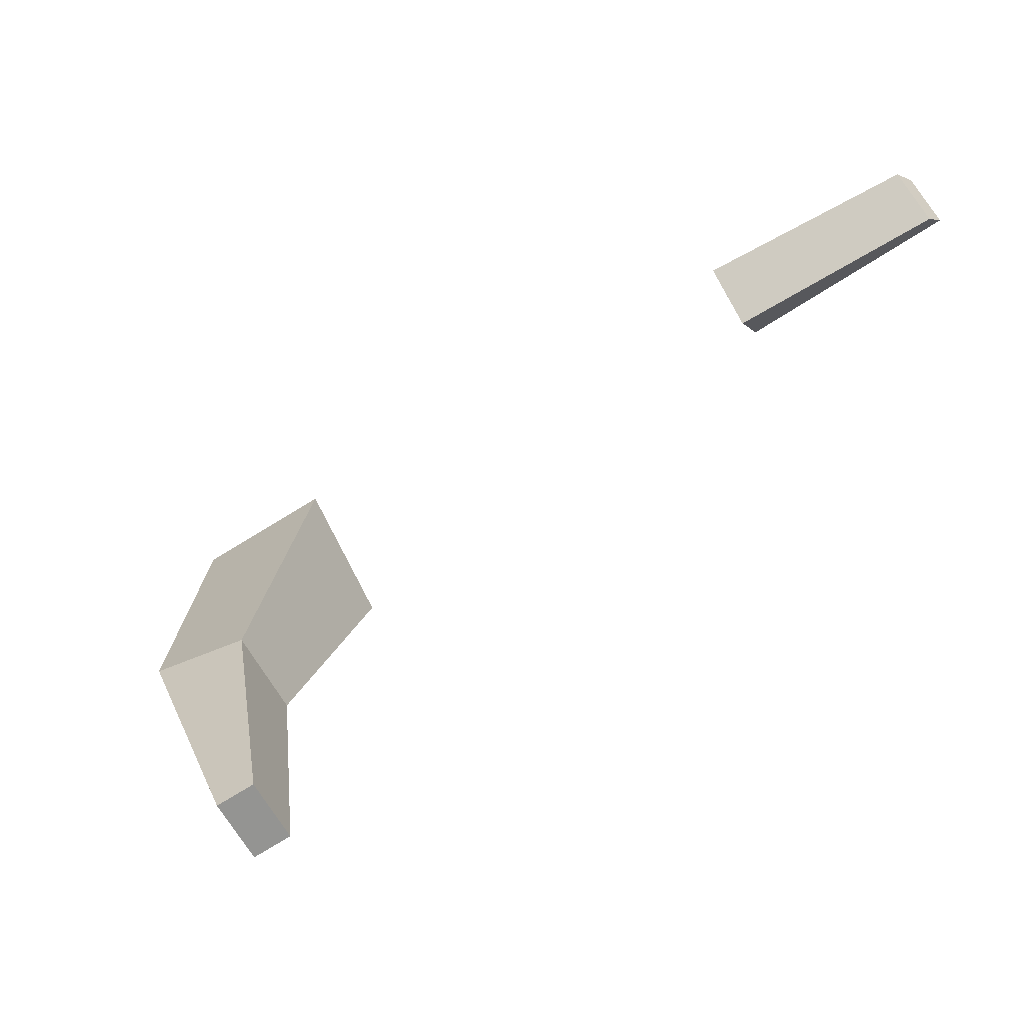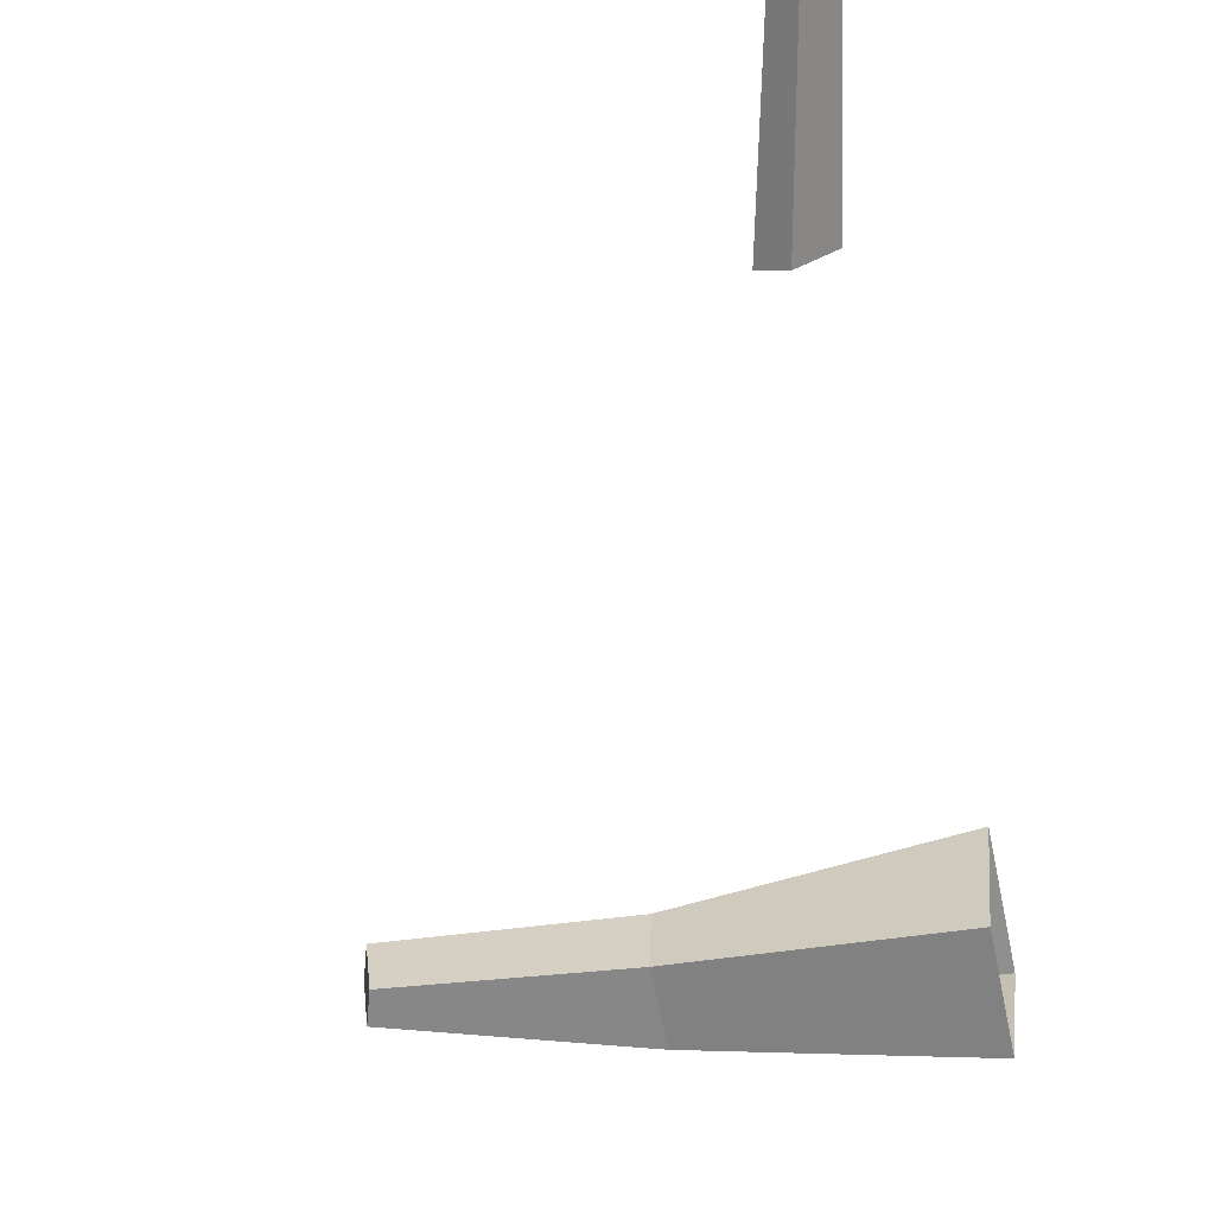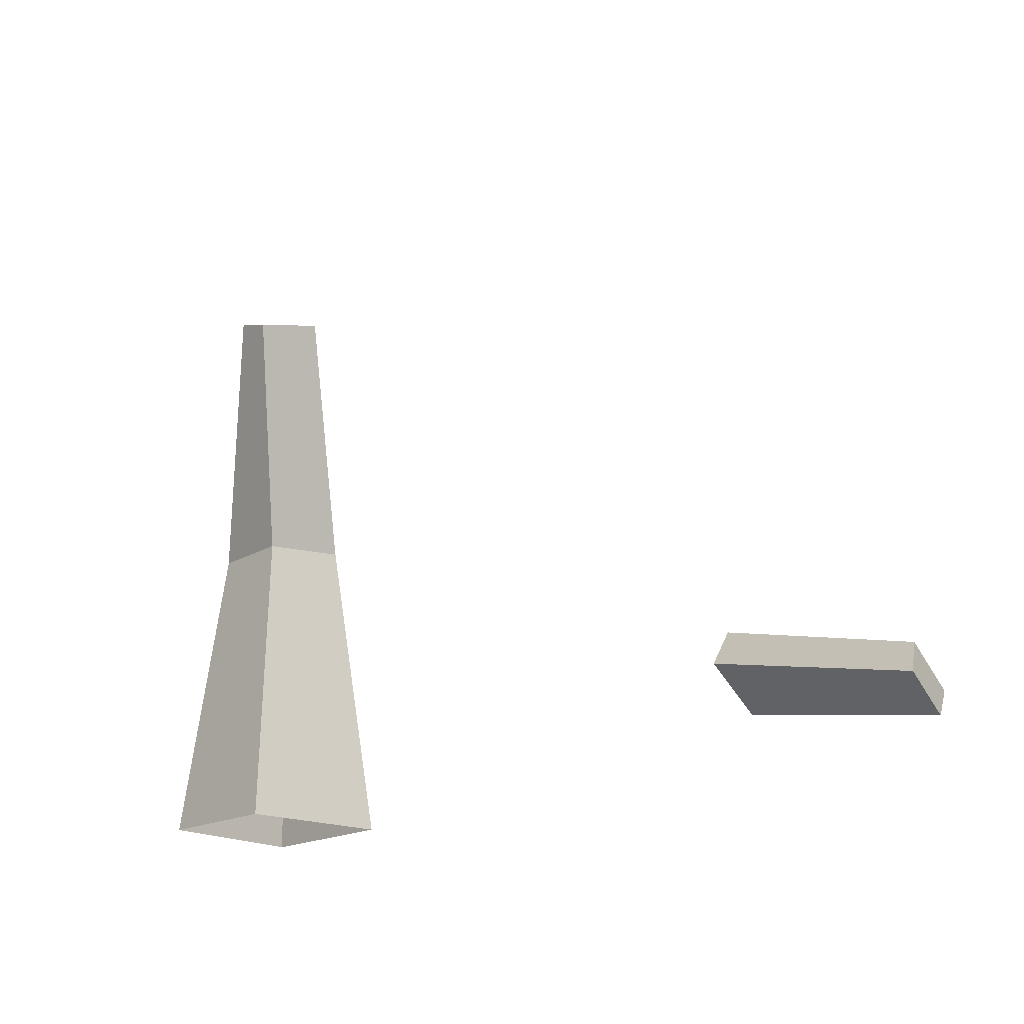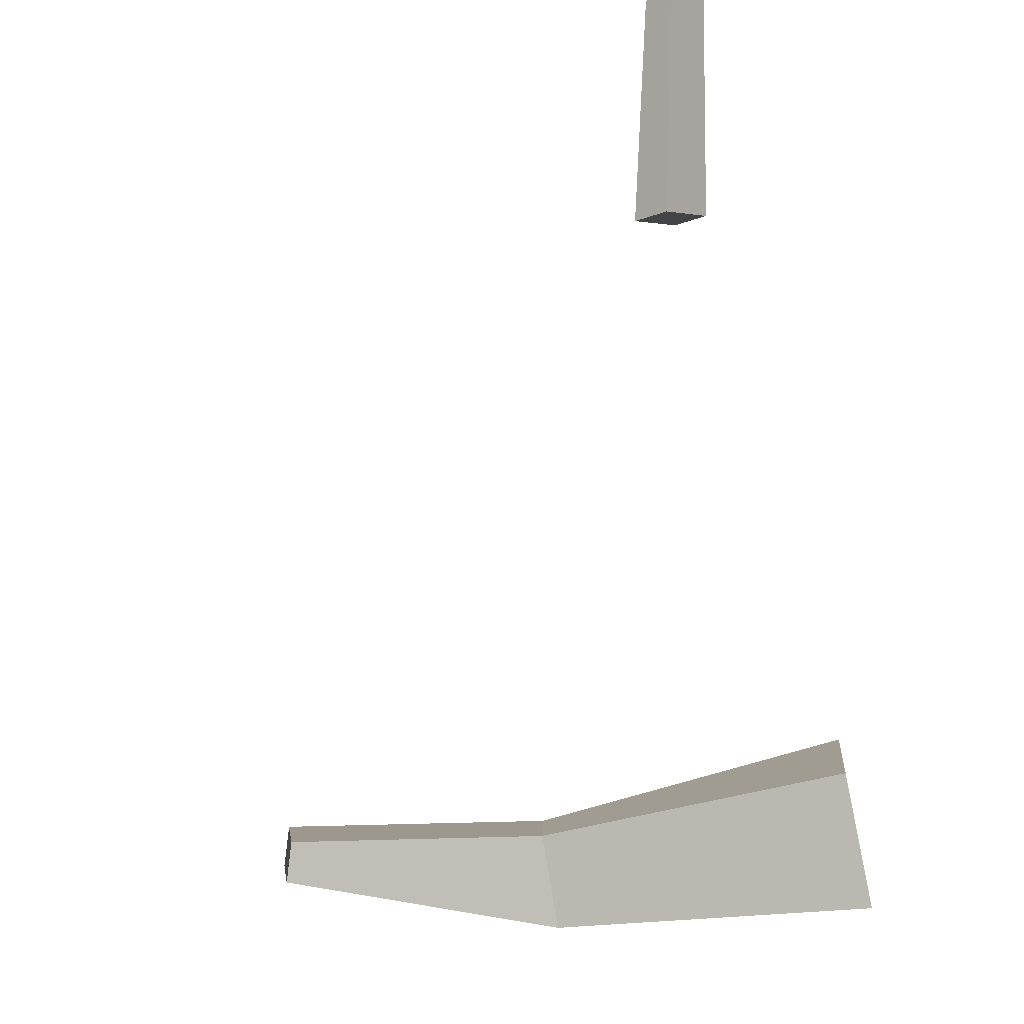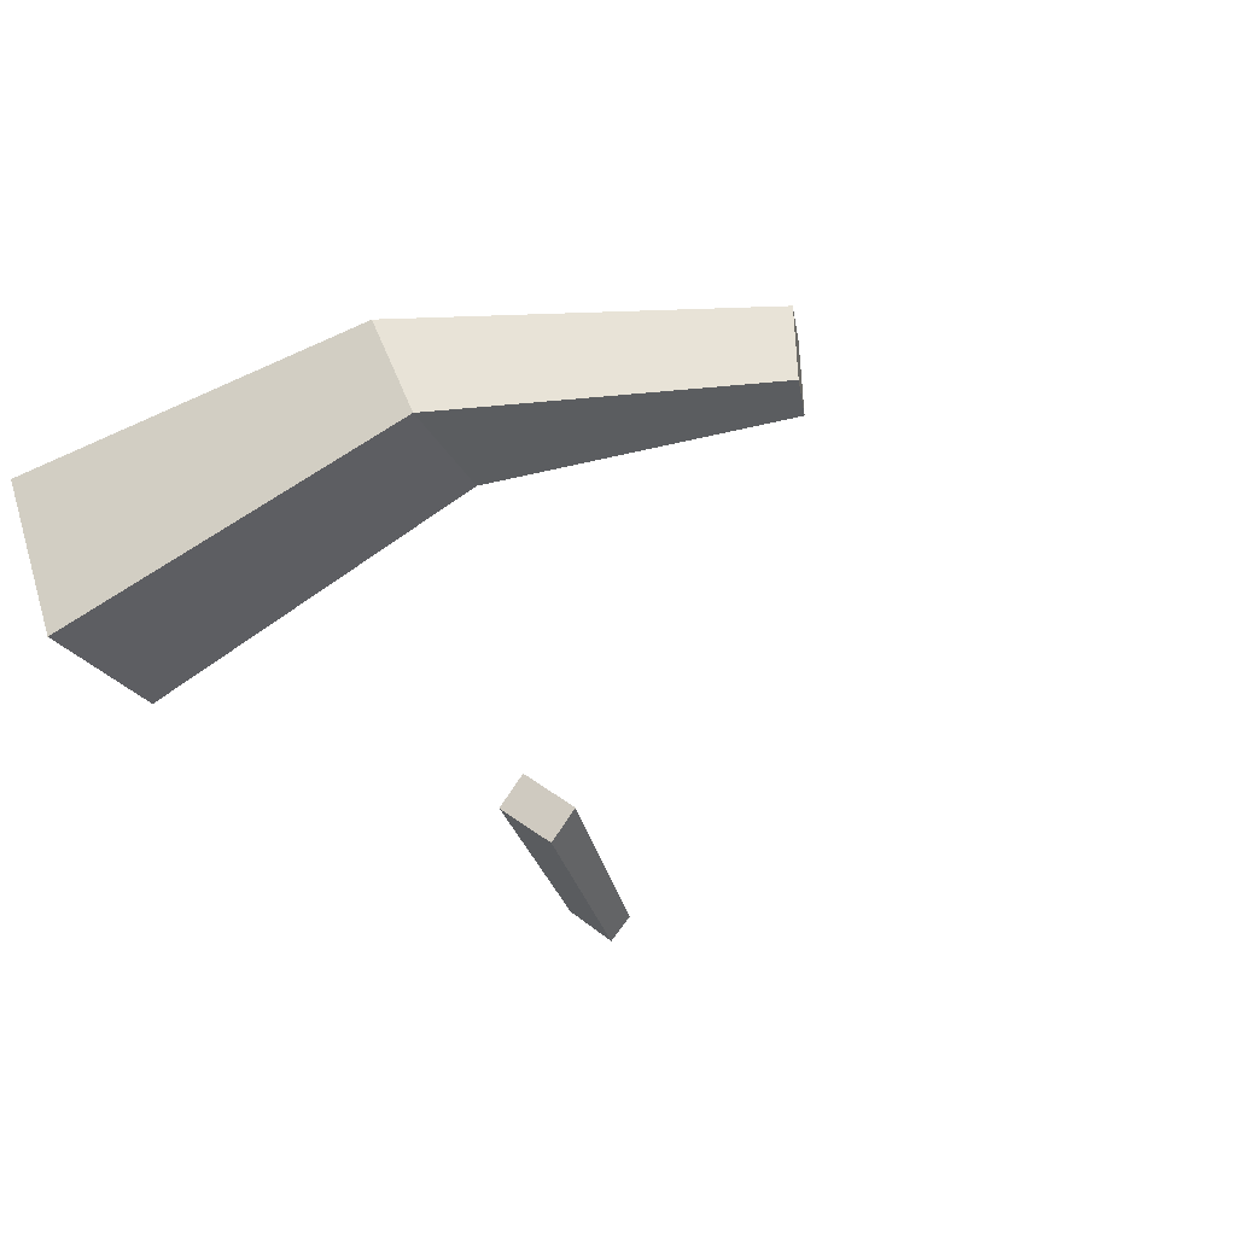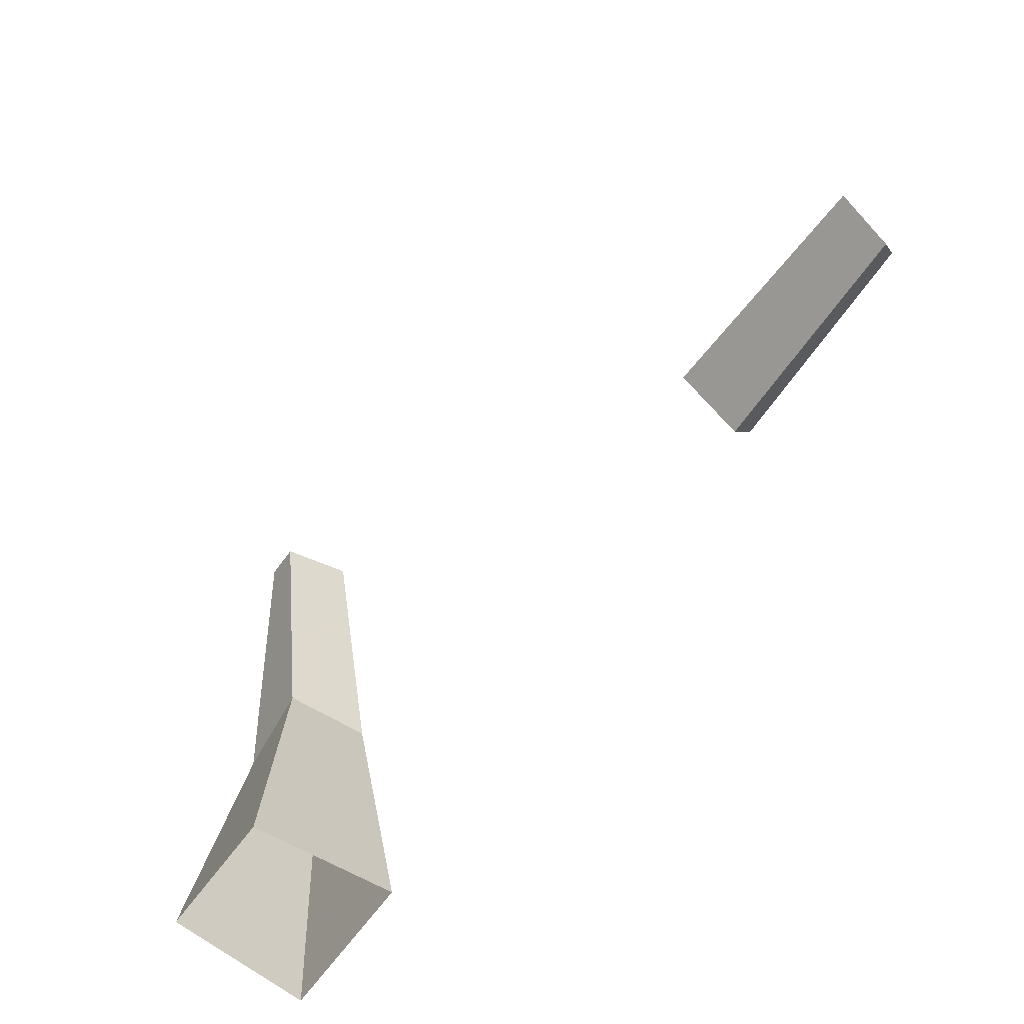
<metadata>
{"format":"obj","ext":"obj","renderer":"f3d","projection":"perspective","resolution":1024,"background":"white","views":[{"elev":19.8,"azim":-169.8,"up":"+Z"},{"elev":-33.8,"azim":-75.3,"up":"+Z"},{"elev":-18.7,"azim":-101.2,"up":"+Y"},{"elev":-57.5,"azim":-77.0,"up":"+Z"},{"elev":-64.3,"azim":121.5,"up":"+Z"},{"elev":-67.6,"azim":-92.9,"up":"+Y"}]}
</metadata>
<code>
g Oak_Tree_crk_m_03_Collider
v 0.4256 0 0.009931
v -0.04411 0 0.3237
v -0.2847 0 -0.1647
v 0.1164 0 -0.4364
v 0.3016 1.112 -0.02804
v -0.05219 1.149 0.1468
v -0.2137 1.118 -0.1303
v 0.09693 1.13 -0.2846
v -0.4652 1.985 -0.2223
v -0.3445 2.031 -0.2931
v -0.3569 2.045 0.001019
v -0.2363 2.091 -0.06979
v -1.742 0.2375 1.456
v -1.786 0.1134 1.389
v -1.918 0.2507 1.219
v -1.874 0.3748 1.286
v -2.428 0.06114 1.824
v -2.481 -0.03315 1.784
v -2.601 0.07266 1.653
v -2.56 0.1778 1.679
f 5 6 2 1
f 10 12 5 8
f 7 8 4 3
f 4 8 5 1
f 8 7 9 10
f 7 3 2 6
f 6 5 12 11
f 16 15 19 20
f 14 13 17 18
f 16 20 17 13
f 16 13 14 15
f 18 17 20 19
f 9 12 10
f 11 12 9
f 7 6 11 9
f 18 19 15 14

</code>
